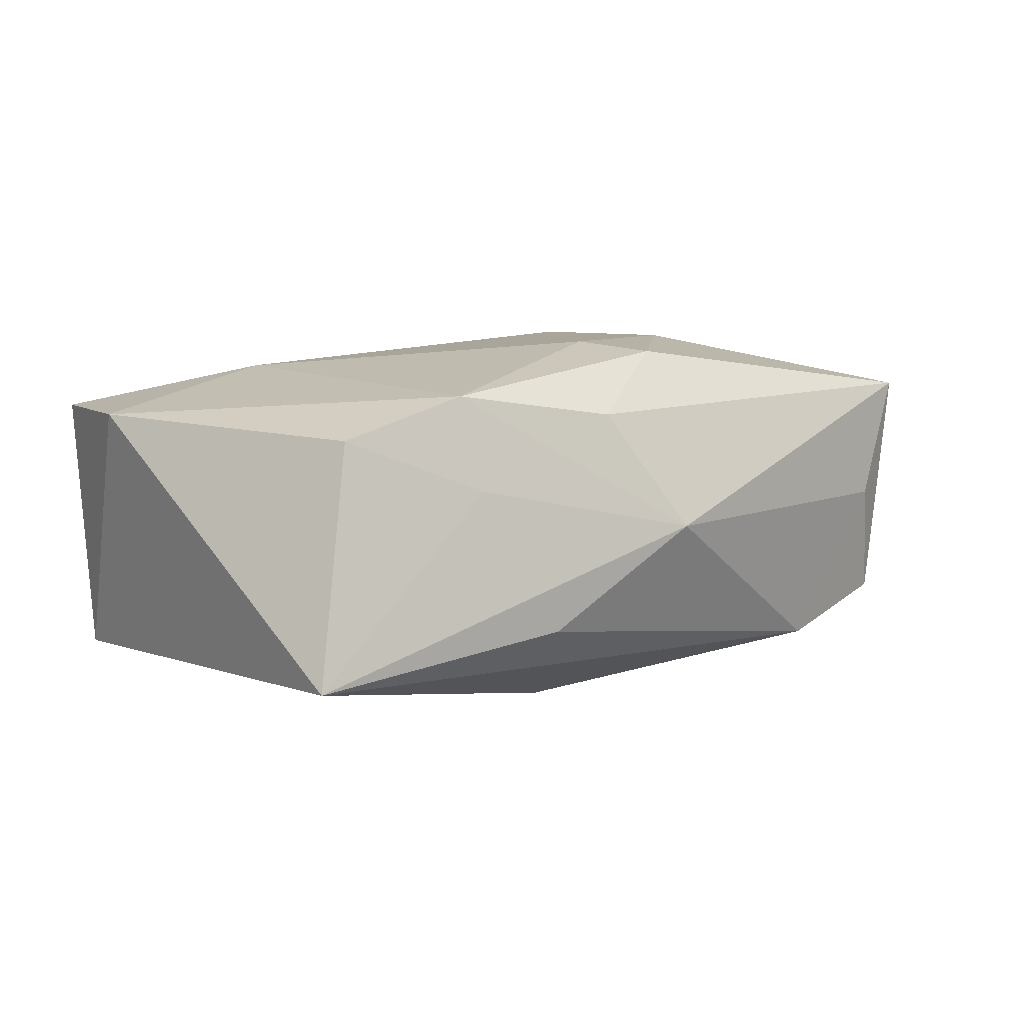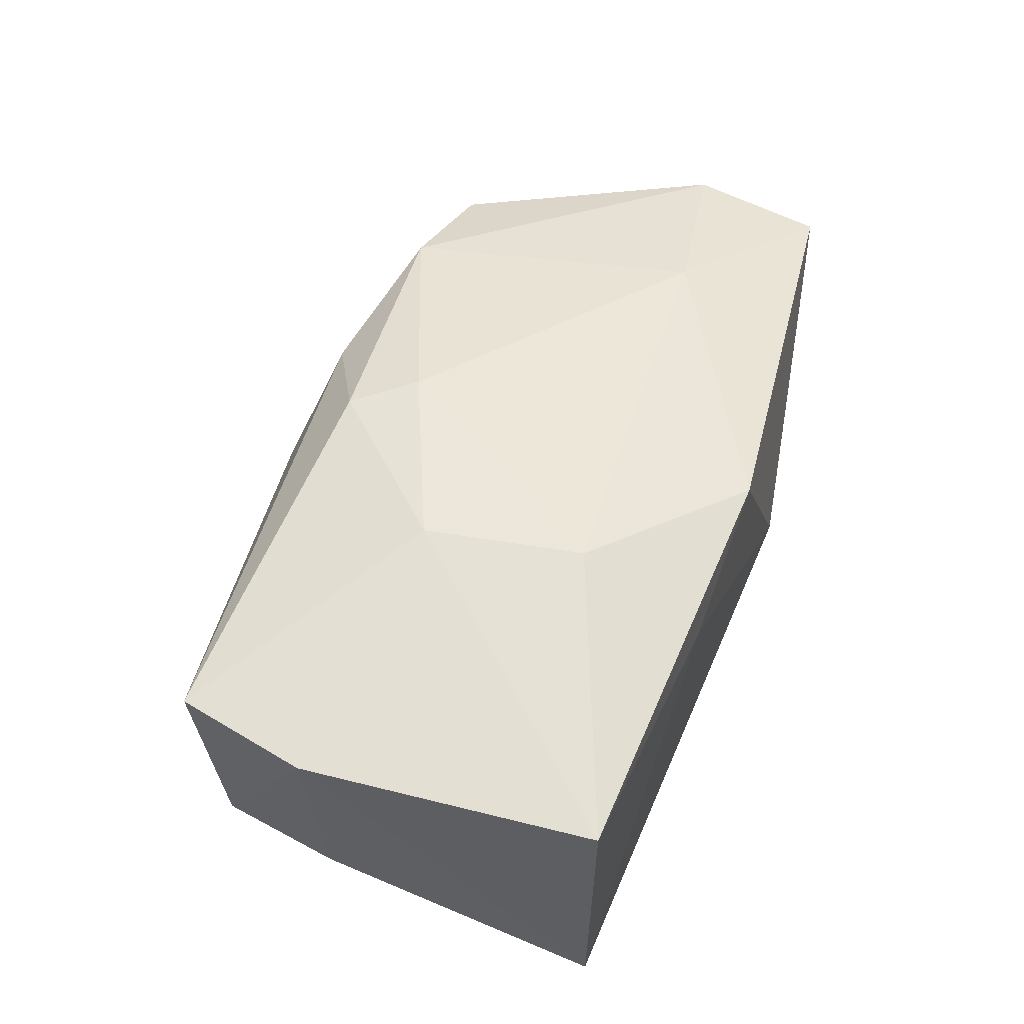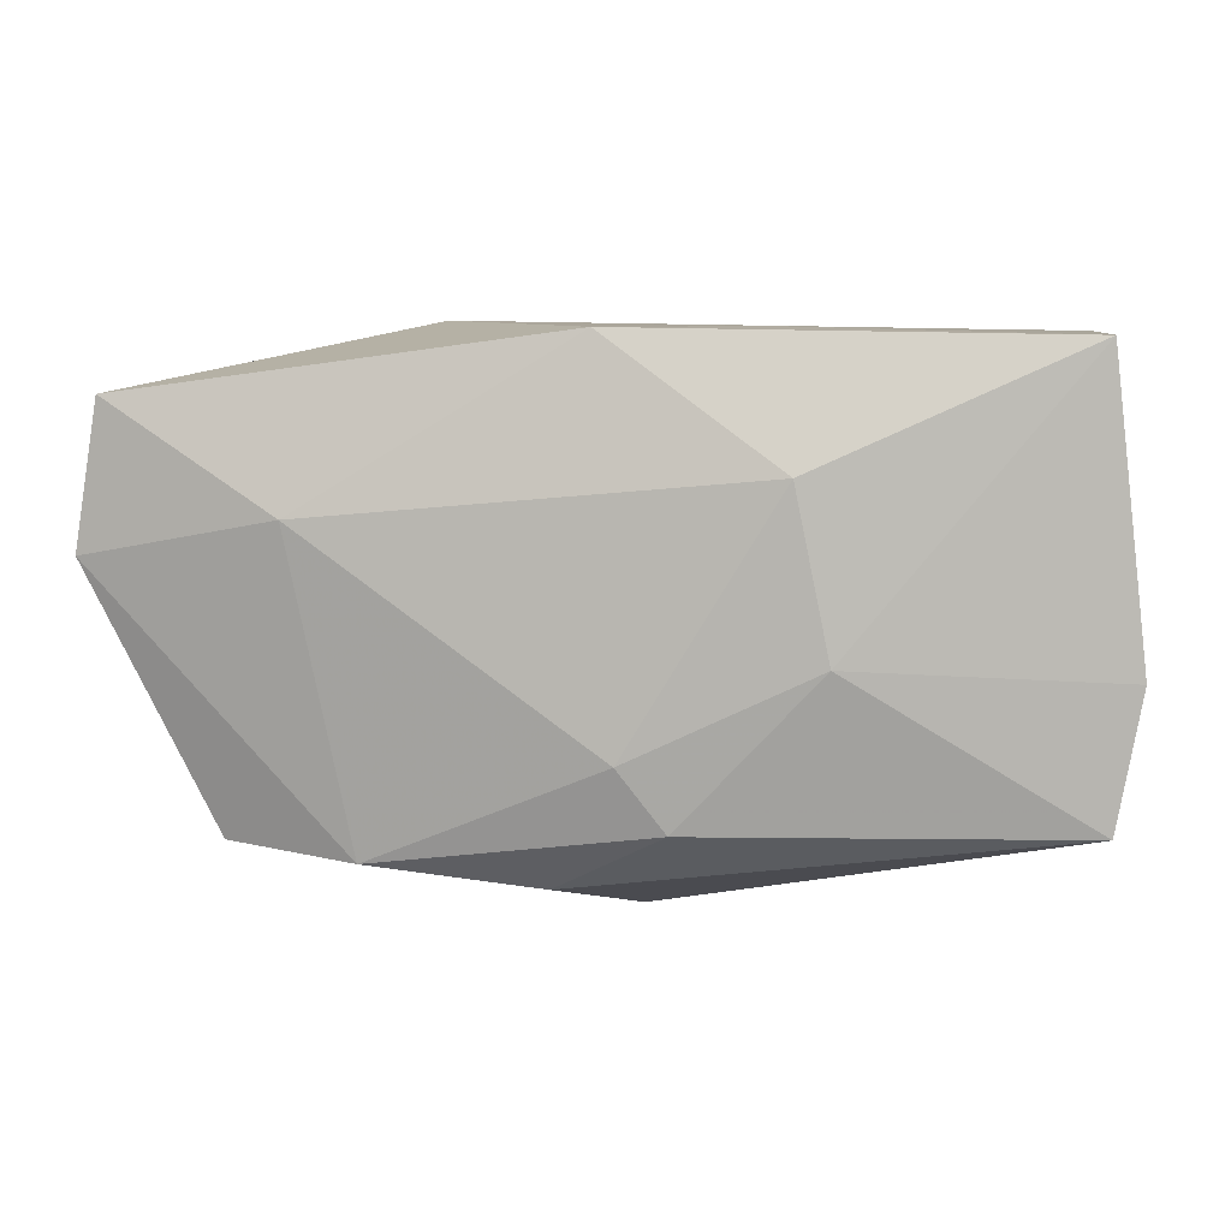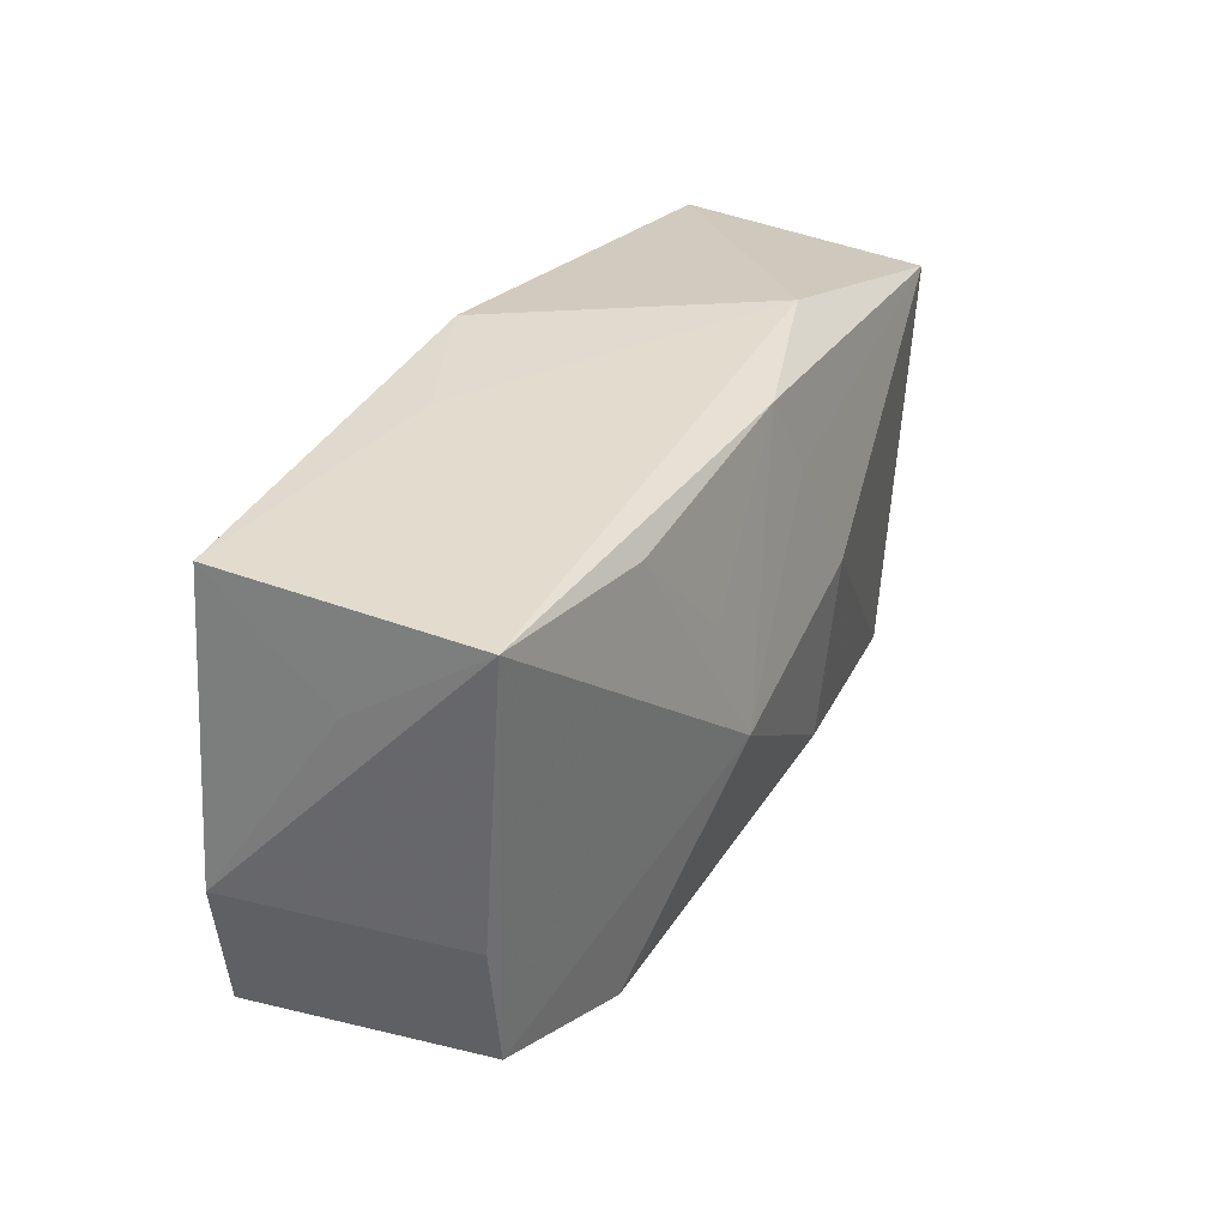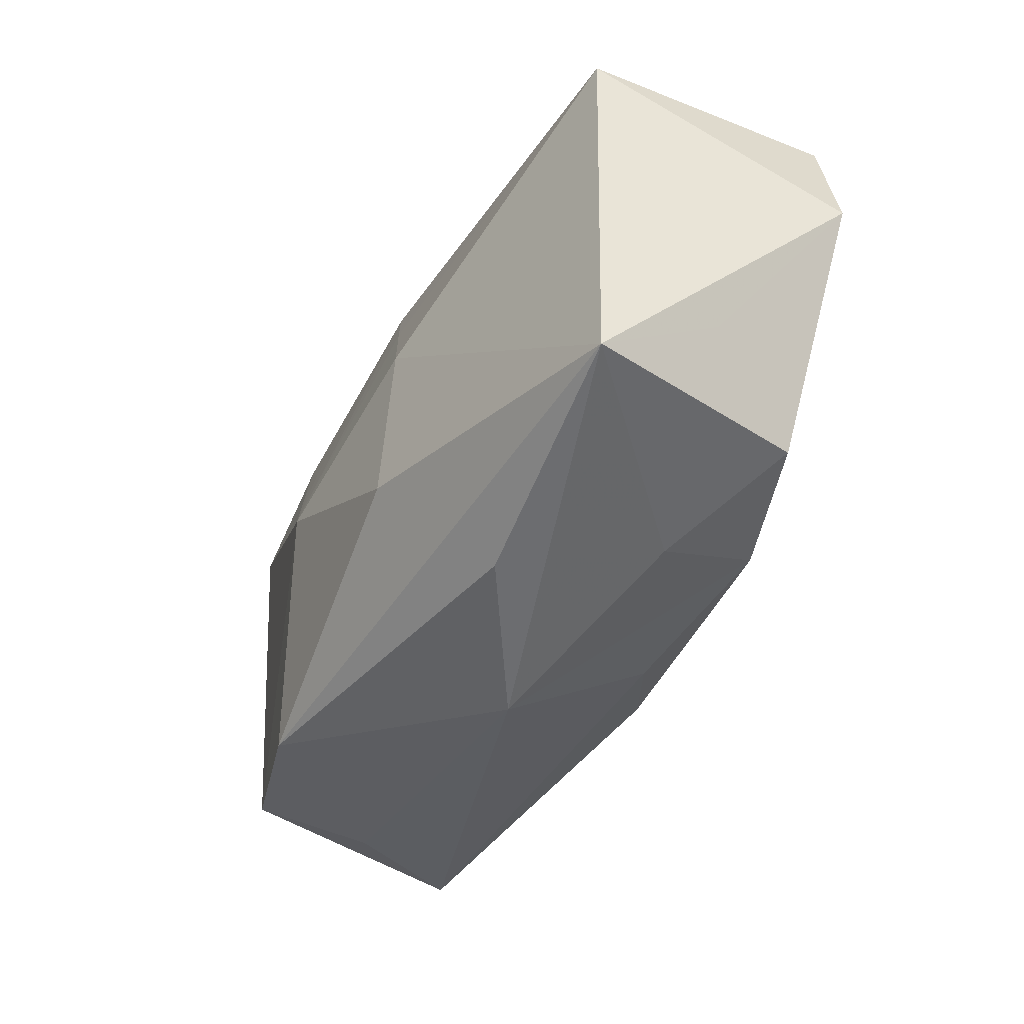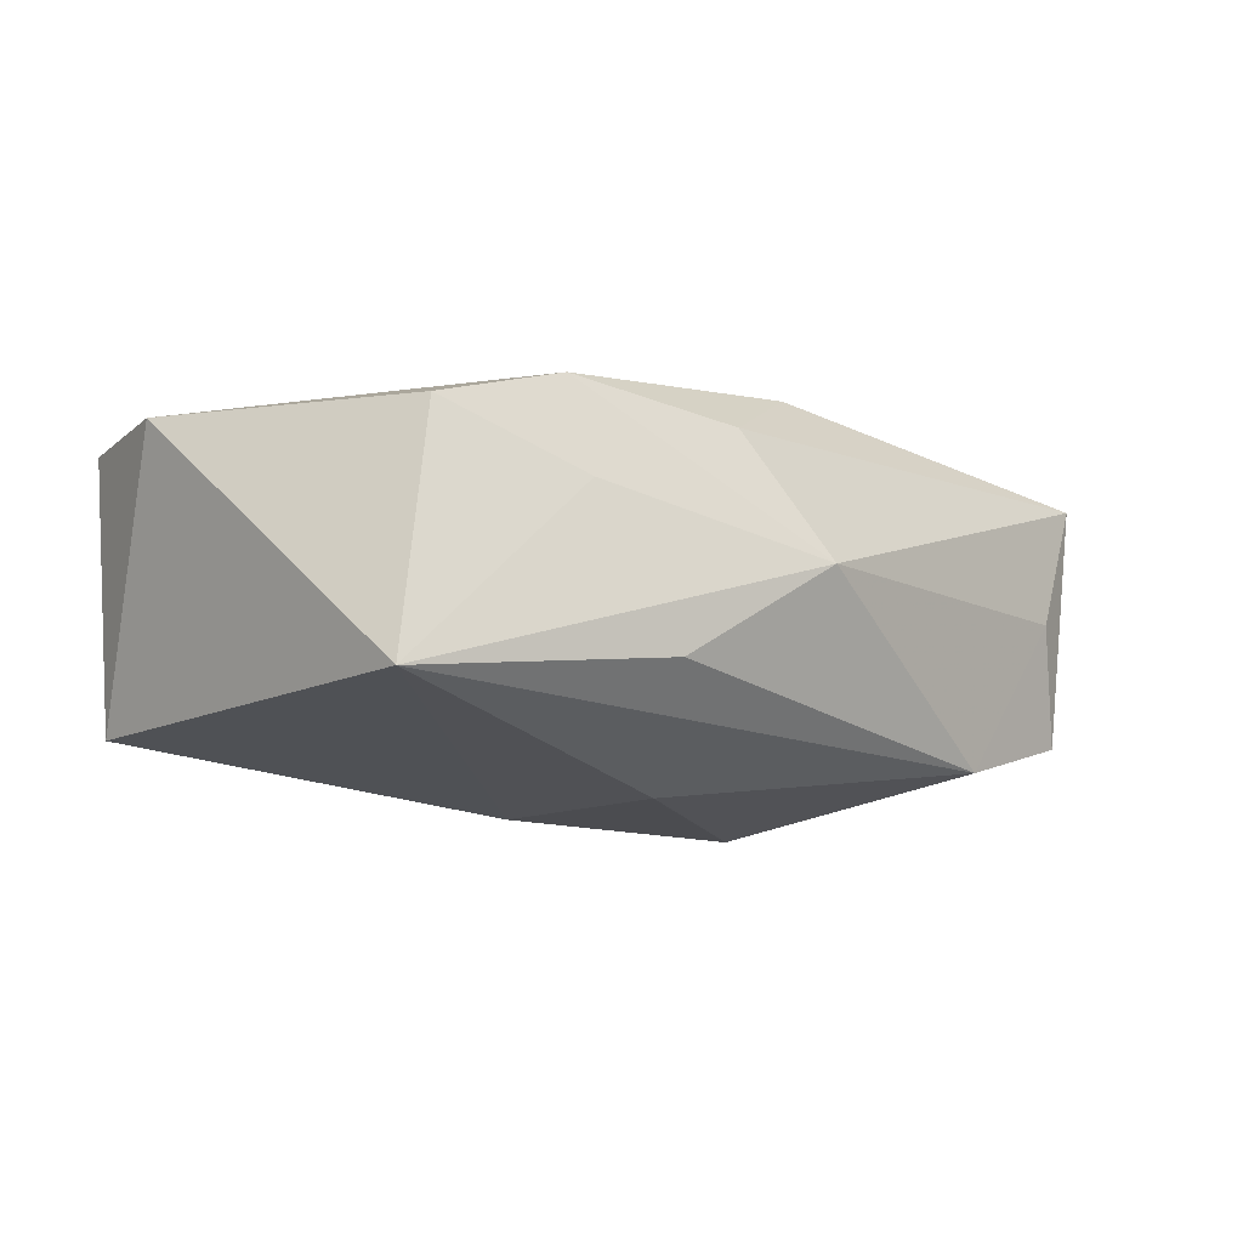
<metadata>
{"format":"obj","ext":"obj","renderer":"f3d","projection":"perspective","resolution":1024,"background":"white","views":[{"elev":7.5,"azim":-36.6,"up":"+Z"},{"elev":52.0,"azim":112.0,"up":"+Z"},{"elev":8.1,"azim":5.3,"up":"+Y"},{"elev":33.3,"azim":116.2,"up":"+Y"},{"elev":-48.3,"azim":-118.3,"up":"+Y"},{"elev":-11.7,"azim":-37.7,"up":"+Z"}]}
</metadata>
<code>
v 0.03898 -0.004828 0.01127
v 0.03726 0.01244 0.0002088
v 0.01594 -0.003264 0.01654
v 0.03682 -0.01648 0.01153
v -0.02477 0.007014 0.01432
v 0.004163 -0.01594 0.01572
v -0.01963 -0.0193 0.01267
v -0.03942 0.01603 0.0107
v -0.01578 0.02118 -0.009359
v -0.03497 -0.02137 -0.01098
v 0.03619 -0.00483 -0.009477
v -0.004338 0.01348 -0.01489
v 0.01309 0.01057 0.01654
v -0.005203 -0.02149 0.01056
v -0.04138 0.00374 0.01068
v 0.01098 -0.0003946 -0.01771
v 0.02019 0.01861 -0.01334
v 0.01136 0.02115 0.007814
v 0.0002369 -0.01066 0.01654
v -0.01204 -0.02326 -0.00803
v 0.001312 -0.02497 0.0003776
v -0.001737 0.02118 0.01311
v 0.03603 0.02063 0.01141
v 0.03194 -0.01798 0.000624
v -0.00871 0.003419 -0.01688
v 0.03459 -0.01575 -0.009531
v -0.03065 -0.01839 0.009361
v -0.005681 -0.01167 -0.01646
v -0.01864 -0.02134 0.004582
v 0.03652 0.02041 -0.01134
v 0.01261 0.009363 -0.01557
v -0.03589 -0.01342 -0.0002363
v -0.00139 0.02017 -0.01348
v 0.02264 -0.01805 -0.01282
v -0.0381 0.01522 -0.01184
f 35 8 9
f 35 10 15
f 15 8 35
f 21 10 20
f 16 30 26
f 29 10 21
f 29 27 10
f 15 10 32
f 32 27 15
f 10 27 32
f 21 4 14
f 5 8 15
f 10 35 25
f 25 28 10
f 16 28 25
f 25 12 16
f 35 12 25
f 24 4 21
f 24 26 4
f 21 20 34
f 34 24 21
f 26 24 34
f 34 20 10
f 34 28 16
f 16 26 34
f 10 28 34
f 11 26 30
f 7 29 21
f 21 14 7
f 27 29 7
f 15 27 7
f 7 5 15
f 1 11 30
f 4 26 1
f 26 11 1
f 13 23 22
f 22 5 13
f 8 5 22
f 9 8 22
f 18 30 9
f 18 23 30
f 9 22 18
f 18 22 23
f 33 35 9
f 33 12 35
f 9 30 33
f 16 12 33
f 33 31 16
f 13 5 19
f 5 7 19
f 30 23 2
f 2 1 30
f 23 1 2
f 17 33 30
f 31 33 17
f 17 30 16
f 16 31 17
f 13 19 3
f 4 1 3
f 3 23 13
f 3 1 23
f 4 3 6
f 6 3 19
f 6 14 4
f 6 19 7
f 6 7 14

</code>
